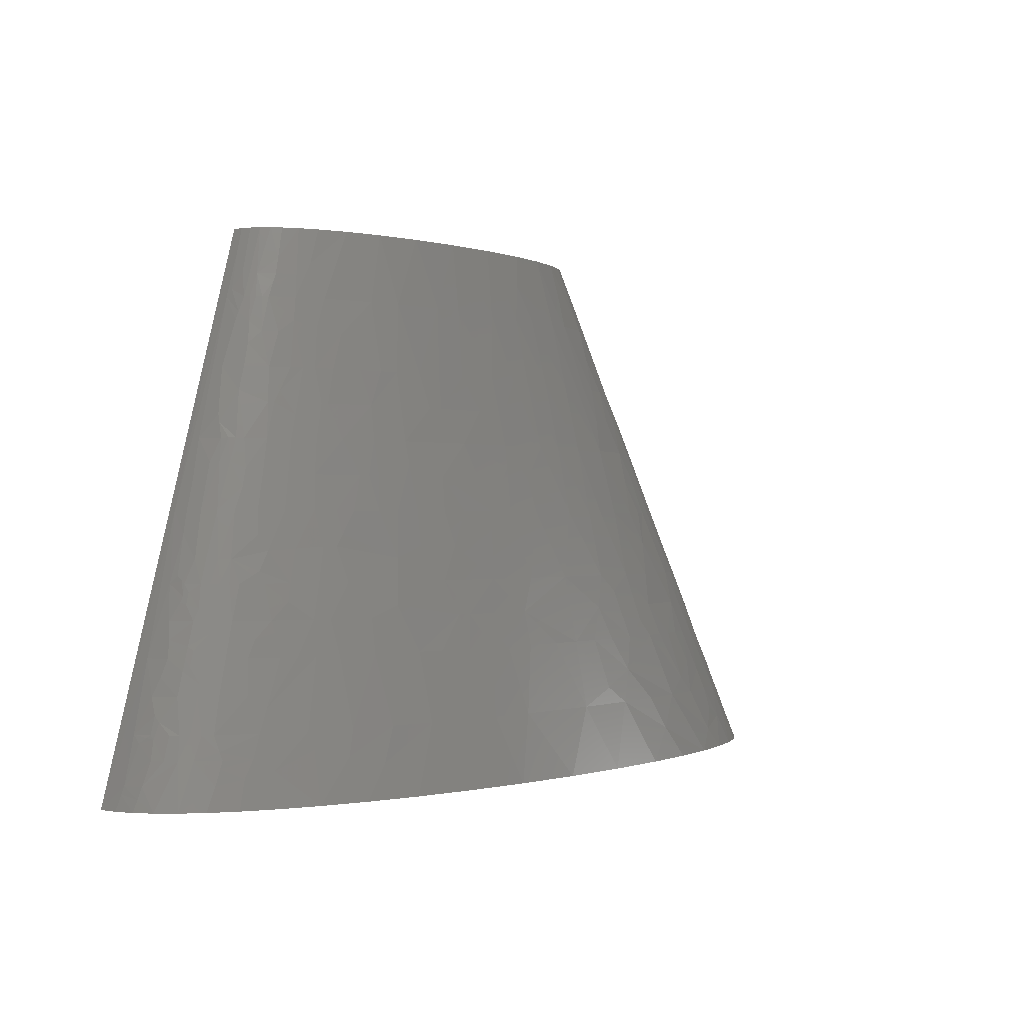
<metadata>
{"format":"stl","ext":"stl","renderer":"f3d","projection":"perspective","resolution":1024,"background":"white","views":[{"elev":-0.4,"azim":-48.1,"up":"+Y"}]}
</metadata>
<code>
# stl→obj: 435 verts, 819 faces
v -238.2 53.78 33.68
v -238.7 56.95 30.72
v -240.5 54.84 28.24
v -243.6 50.62 23.13
v -242 37.97 35.31
v -236.5 37.97 43.91
v -230.9 56.95 43.5
v -234.5 71.18 30.6
v -243.6 56.95 16.88
v -233.7 66.44 34.96
v -222.7 85.42 42.77
v -226.1 56.95 49.48
v -232.9 85.42 24.7
v -227.9 113.9 12.93
v -206 31.64 73.18
v -221.1 37.97 60.38
v -210.7 18.98 73.13
v -190.8 23.73 83.56
v -197 0 85.22
v -169.5 0 97.39
v -168.6 28.47 92.64
v -183.1 37.97 84.51
v -203.7 37.97 73.18
v -204.8 44.29 71
v -176.2 56.95 84.03
v -206.7 56.95 66.62
v -214.1 56.95 60.9
v -227.2 99.66 28.25
v -225.5 104.4 28.91
v -222 113.9 30.21
v -212.5 85.42 54.05
v -209.8 94.91 53.66
v -199.8 85.42 64.36
v -220.5 56.95 55.2
v -217.2 104.4 42.27
v -219.9 123.4 28.8
v -218.9 128.1 28.1
v -213.2 107.6 45.94
v -204.4 113.9 52.85
v -214.5 113.9 42.01
v -216.2 142.4 24.58
v -210.3 170.8 17.7
v -206.2 142.4 41.32
v -211.7 123.4 41.79
v -199 132.9 52.09
v -209.5 120.2 45.55
v -135.9 42.71 101.5
v -139.3 56.95 98.14
v -135.5 0 108.6
v -101.3 56.95 108.2
v -194.7 104.4 63.29
v -181.3 85.42 75.79
v -177.7 113.9 71.72
v -209.5 156.6 29.74
v -192.1 113.9 62.74
v -207.4 155 34.21
v -202 151.9 42.78
v -207.6 161.4 30.62
v -189.5 123.4 62.23
v -184.3 142.4 61.17
v -204.7 164.5 33.97
v -198.1 170.8 40.32
v -205.9 173 27.34
v -197.7 189.8 32.82
v -206.6 177.2 23.03
v -205.4 170.8 29.47
v -194.1 147.1 52.29
v -182.3 170.8 55.41
v -188.3 170.8 50.49
v -170.9 128.1 72.42
v -154.4 113.9 82.83
v -156.4 132.9 78.44
v -140.9 113.9 87.95
v -124.7 142.4 88.52
v -157.2 142.4 76.25
v -158 151.9 74.06
v -175.9 170.8 59.94
v -159.2 170.8 69.69
v -143.3 156.6 79.51
v -140 170.8 78.25
v -117 170.8 86.21
v -110.5 142.4 92.65
v -91.83 170.8 92.87
v -98.86 199.3 86.71
v -110.2 199.3 83.58
v -73.75 142.4 101
v -74.22 113.9 105.1
v -53.11 113.9 108.6
v -109.2 132.9 94.52
v -132.9 197.7 76.18
v -153.4 196.2 67.46
v -114.2 227.8 77.62
v -137.3 227.8 68.87
v -160.2 261 48.58
v -163.9 246.8 49.5
v -149.8 256.3 56.74
v -168.6 265.8 39.74
v -157.7 284.7 44.07
v -168.8 297.4 26.99
v -178.3 284.7 13.73
v -170.1 284.7 30.88
v -166.6 284.7 35.37
v -162.5 284.7 39.76
v -155.3 322.7 34.57
v -48.05 151.9 103.8
v 16.12 142.4 111.4
v 3.927 170.8 106.6
v -30.43 113.9 111.5
v -168.1 303.7 25.05
v -165.3 316.4 23.14
v -159.6 341.7 19.44
v -45.61 170.8 101.4
v -143.1 284.7 54.33
v -129.5 265.8 65.12
v -125.6 284.7 63.24
v -120.3 303.7 61.99
v -134.7 313.2 53
v -138.9 313.2 50.45
v -42.98 189.8 98.96
v -56.28 227.8 91.37
v -92.51 208.8 86.82
v -37.95 227.8 94.13
v -151.5 367 20.73
v -144.6 360.7 33.02
v -146.4 398.6 9.079
v 205.6 71.18 116.5
v 241.5 85.42 109.5
v 192.1 113.9 110.9
v 163.2 113.9 113.7
v 166.9 56.95 122.4
v 228.7 56.95 116.2
v -18.12 199.3 100.6
v 19.54 199.3 103.4
v -17.51 227.8 96.54
v 11.74 227.8 98.91
v -105.6 284.7 70.84
v -83.51 284.7 77.19
v -92.82 313.2 70.12
v -98.28 313.2 68.45
v -110.6 256.3 74.01
v -147.4 379.7 21.28
v -145.1 386 22.02
v -143.7 405 12.3
v -137.7 398.6 27.21
v -140.4 398.6 23.39
v 390.1 18.98 89.8
v 370.8 0 99.73
v 412.5 0 87.09
v 426.5 28.47 74.15
v 406 37.97 79.63
v 319.2 56.95 100.5
v 362.4 56.95 89.36
v -54.28 284.7 83.3
v -23.68 303.7 84.93
v -53.6 313.2 79.2
v -21.39 265.8 90.66
v -23.1 284.7 87.73
v -62.56 256.3 86.04
v -53.26 256.3 87.68
v -70.97 256.3 84.4
v -122.3 411.3 38
v -127.1 398.6 37.67
v -108.6 398.6 49.04
v -105.6 417.6 46.74
v -131 398.6 34.34
v -131 417.6 28.12
v 345.5 71.18 90.94
v 333.1 113.9 84.89
v 313.3 113.9 90.15
v 291.9 113.9 95.12
v 368.1 85.42 80.84
v -119.9 417.6 38.14
v -94.79 374.9 59.16
v -112.2 379.7 51.06
v -109.8 341.7 59.34
v -100.2 341.7 62.98
v -74.65 370.2 66.02
v -85.73 398.6 58.19
v -116.8 430.3 37.18
v -110.6 455.6 35.26
v -117.7 455.6 29.38
v -99.21 455.6 42.24
v 277.1 128.1 95.44
v 252.3 113.9 102.7
v 299.2 142.4 87.66
v 262.7 170.8 90.09
v 235.6 156.6 97.75
v 205.4 142.4 104.6
v 216.8 170.8 98.15
v 472.1 49.04 40.36
v 488.5 37.97 30.66
v 466.7 63.28 37.52
v 494.8 25.31 31.96
v 453.1 60.11 49.57
v 453.9 77.51 41.2
v 466.6 78.04 28.57
v 452.6 94.91 33
v 419.8 113.9 49.45
v 377.2 147.1 60.64
v 397.9 113.9 61.31
v 394.3 151.9 50.39
v 358.9 170.8 61.66
v 356.5 142.4 70.44
v 381.6 170.8 50.72
v 382.2 194.6 41.3
v 399.8 170.8 39.15
v 364.4 227.8 39.45
v 368.7 189.8 51.1
v 392.1 199.3 31.26
v 403.1 180.3 31.59
v 418.7 151.9 32.9
v 423.5 164.5 18.13
v 404.5 189.8 24.08
v 314.2 261 54.58
v 295.5 256.3 62.91
v 326.9 227.8 58.75
v 296 284.7 55.32
v 343.1 227.8 51.54
v 329.7 265.8 45.84
v 277.9 313.2 54.56
v 276.1 341.7 47.42
v 255 341.7 55.38
v 253.2 313.2 62.7
v 299.1 313.2 45.67
v 365 246.8 30.09
v 345 256.3 40.53
v 382.5 227.8 23.76
v 375.4 246.8 18.42
v 369 256.3 19.6
v 376.7 227.8 29.75
v 359.1 256.3 30.24
v 353.5 265.8 30.14
v 342.3 284.7 29.91
v 206 412.9 53.66
v 218.2 398.6 53.4
v 216.1 427.1 47.28
v 183.2 455.6 50.45
v 193.4 398.6 59.86
v 325.8 308.5 31.61
v 317.3 341.7 21.39
v 298.2 341.7 36.32
v 314.6 303.7 40.78
v 333.4 313.2 22.25
v -106.9 35.59 110.2
v -94.45 0 118.3
v -75.35 28.47 117.6
v -64.24 56.95 115.2
v -141.3 378.1 30.6
v -135.5 370.2 38.68
v -134.6 398.6 30.86
v 474.1 24.52 50.25
v 473.3 0 60.38
v 493.3 0 47.23
v 355 275.2 23.11
v -196 227.8 6.124
v -130.8 455.6 0
v -261.6 0 0
v 334.5 313.2 20.93
v 354.7 284.7 16.16
v 452.4 26.5 62.54
v 446.6 0 73.8
v 435.3 56.95 61.24
v 454.9 113.9 13.95
v 476.4 75.93 14.98
v 477.7 75.93 11.5
v 453.8 113.9 16.44
v 391.3 227.8 7.98
v 523.2 0 0
v 261.6 455.6 0
v 324.9 341.7 9.964
v 303.8 379.7 7.81
v 261.2 455.6 4.135
v -229.6 37.97 52.2
v -247.2 0 45.2
v -235.1 0 58.99
v -106.2 113.9 98.27
v -126 113.9 92.82
v -181 227.8 39.43
v -188.6 227.8 28.97
v -192.5 189.8 39.9
v -193.5 170.8 45.46
v -186.1 189.8 46.73
v -171.4 227.8 48.67
v -25.11 56.95 120.3
v 24.2 113.9 116
v -6.257 113.9 113.9
v -46.09 0 126.1
v 9.227 0 131.5
v -178.7 189.8 53.12
v 45.95 56.95 125.1
v 70.4 113.9 117.2
v 51.05 113.9 117
v 70.48 0 133.9
v -174 265.8 33.5
v -178.3 265.8 27.04
v 86.09 56.95 125.6
v 135.8 0 132.9
v 133.9 113.9 115.6
v 99.02 113.9 116.9
v 202.6 0 128.5
v 267.7 0 120.7
v -134.7 417.6 23.31
v -123.4 455.6 22.93
v -127.5 455.6 15.9
v -137.7 417.6 18.21
v 158.5 170.8 104.9
v 177.2 227.8 93.67
v 127.6 227.8 98.32
v 210.9 227.8 88.93
v 231.4 227.8 85.35
v -43.02 398.6 68.39
v -27.55 455.6 62.45
v -59.29 455.6 56.49
v 507.3 0 34.63
v 516.4 0 22.71
v -15.89 398.6 72.11
v 11.06 455.6 66.13
v -40.71 341.7 77.14
v -24.59 341.7 79.34
v -0.487 341.7 81.71
v 493.2 37.97 24.48
v 145.7 284.7 87.71
v 137.6 341.7 79.2
v 117 341.7 81.15
v 172.7 284.7 84.56
v 166.2 341.7 75.58
v 28.18 398.6 75.06
v 55.19 455.6 66.85
v 21.34 341.7 83.03
v 48.92 341.7 83.71
v 439.7 113.9 34.47
v 207 284.7 79.19
v 258.6 227.8 79.65
v 200.2 341.7 69.69
v 453.2 101.2 28.27
v 53.06 398.6 75.34
v 62.75 341.7 83.67
v 87.76 341.7 82.96
v 248.9 284.7 70.14
v 222.3 341.7 64.75
v 292.7 227.8 70.67
v 97 398.6 73.65
v 102 455.6 64.18
v 132.4 398.6 70.31
v 157.7 398.6 66.77
v 147.3 455.6 58.17
v 236.6 341.7 61.01
v 256.1 398.6 39.26
v 233.8 455.6 31.76
v 212.3 455.6 41.37
v 274.2 398.6 28.94
v 248.3 455.6 22.32
v 311.6 360.7 14.42
v 322.2 341.7 15.08
v 323.7 341.7 12.53
v 290.8 392.3 17.58
v 277.3 417.6 15.82
v 256.2 455.6 14.36
v 259.8 455.6 8.256
v -256.2 12.66 17.95
v -260.2 0 16.04
v -255.5 0 30.91
v -254.1 18.98 18.87
v -218.6 0 72.35
v -168.8 75.93 83.74
v -198.6 208.8 19.69
v -196.9 215.1 19.08
v -193.6 227.8 17.88
v -166.5 177.2 64.39
v -188.3 246.8 17.32
v -161.6 180.3 66.47
v -158.9 208.8 61.87
v -156.7 227.8 58.95
v -79.99 227.8 86.81
v -95.36 227.8 83.12
v 28.11 142.4 112.1
v 60.43 170.8 108.8
v -149.7 341.7 34.1
v -134.5 341.7 46.65
v 295.6 28.47 110.9
v 322.2 0 111.1
v -129.6 322.7 53.82
v -119.3 341.7 55.15
v 96.05 142.4 112.8
v 275.5 56.95 109.2
v 67.82 227.8 100.5
v 34.66 227.8 99.99
v 220.6 113.9 107.5
v -84.88 341.7 67.8
v -60.77 341.7 73.58
v -135.4 436.6 9.116
v -130.1 455.6 8.257
v 109.9 170.8 108
v 92.34 227.8 100
v -124.5 370.2 46.41
v 13.67 256.3 94.93
v 42.78 284.7 91.95
v 402.2 56.95 75.98
v 371.4 113.9 72.43
v 351.4 113.9 79.37
v 7.063 313.2 86.34
v 391.9 75.93 74.82
v -93.81 427.1 50.25
v -84.08 455.6 48.96
v 20.04 313.2 87.08
v 94.21 265.8 94.24
v 120.8 256.3 94.32
v 304.3 170.8 80.22
v 94.84 284.7 91.33
v 66.53 313.2 87.84
v 92.51 303.7 88.54
v 509.2 18.98 15.35
v 521.5 0 11.45
v 522.8 0 5.729
v 333.4 170.8 71.36
v 473.4 69.6 26.27
v 310.5 199.3 71.91
v 313.9 227.8 63.7
v 465.7 85.42 24.16
v 452.4 113.9 18.92
v 420.4 132.9 41.09
v 437.3 132.9 24.96
v 443.6 126.6 21.37
v 438.2 132.9 23.76
v 407.6 189.8 19.95
v 401.1 202.5 18.57
v 388 227.8 15.92
v 141 427.1 64.28
v 322.6 284.7 43.09
v 257.1 370.2 47.19
v 335.6 313.2 19.61
v 331.9 322.7 17.19
v 276.8 408.1 22.34
v -252 9.491 32.37
v -248.7 18.98 33.39
f 1 2 3
f 1 3 4
f 1 4 5
f 1 5 6
f 1 6 7
f 8 9 2
f 10 2 1
f 10 11 8
f 10 12 11
f 10 1 7
f 10 7 12
f 10 8 2
f 13 9 8
f 13 8 11
f 13 14 9
f 15 16 17
f 18 17 19
f 18 19 20
f 18 20 21
f 18 15 17
f 18 22 15
f 18 21 22
f 23 15 22
f 23 16 15
f 24 23 22
f 24 16 23
f 24 22 25
f 24 25 26
f 24 27 16
f 24 26 27
f 28 13 11
f 28 14 13
f 29 14 28
f 29 30 14
f 31 11 12
f 31 32 11
f 31 33 32
f 31 27 33
f 31 12 34
f 31 34 27
f 35 28 11
f 35 11 32
f 35 29 28
f 35 30 29
f 36 14 30
f 37 14 36
f 38 35 32
f 38 32 39
f 40 30 35
f 40 35 38
f 41 42 14
f 41 14 37
f 41 37 43
f 44 36 30
f 44 30 40
f 44 37 36
f 44 43 37
f 44 45 43
f 46 40 38
f 46 44 40
f 46 38 39
f 46 39 45
f 46 45 44
f 47 48 21
f 47 21 49
f 47 50 48
f 51 32 33
f 51 33 52
f 51 52 53
f 51 39 32
f 54 42 41
f 55 51 53
f 55 39 51
f 56 54 41
f 56 41 43
f 56 43 57
f 58 54 56
f 58 42 54
f 59 39 55
f 59 45 39
f 59 60 45
f 59 55 53
f 61 57 62
f 61 58 56
f 61 56 57
f 63 64 65
f 63 42 58
f 63 65 42
f 66 61 62
f 66 64 63
f 66 58 61
f 66 63 58
f 66 62 64
f 67 68 69
f 67 69 57
f 67 60 68
f 67 43 45
f 67 57 43
f 67 45 60
f 70 53 71
f 70 59 53
f 70 60 59
f 72 70 71
f 72 71 73
f 72 73 74
f 75 60 70
f 75 70 72
f 75 72 74
f 76 60 75
f 76 77 60
f 76 78 77
f 79 76 75
f 79 75 74
f 79 78 76
f 79 80 78
f 81 82 83
f 81 79 74
f 81 80 79
f 81 74 82
f 81 84 85
f 81 83 84
f 86 87 88
f 86 83 82
f 86 89 87
f 86 82 89
f 90 91 80
f 90 85 92
f 90 81 85
f 90 80 81
f 90 92 93
f 90 93 91
f 94 95 96
f 94 97 95
f 94 98 97
f 99 100 101
f 99 101 102
f 99 103 104
f 99 102 103
f 105 83 86
f 105 106 107
f 105 108 106
f 105 86 88
f 105 88 108
f 109 99 104
f 109 100 99
f 110 109 104
f 110 100 109
f 110 104 111
f 110 111 100
f 112 105 107
f 112 83 105
f 113 96 114
f 113 94 96
f 113 98 94
f 113 114 115
f 113 116 117
f 113 115 116
f 113 118 98
f 113 117 118
f 119 112 107
f 119 120 121
f 119 84 83
f 119 121 84
f 119 83 112
f 119 122 120
f 123 111 124
f 123 125 111
f 126 127 128
f 126 129 130
f 126 130 131
f 126 128 129
f 126 131 127
f 132 119 107
f 132 107 133
f 132 122 119
f 132 134 122
f 132 133 135
f 132 135 134
f 136 137 138
f 136 138 139
f 136 114 140
f 136 115 114
f 136 140 137
f 136 116 115
f 136 139 116
f 141 125 123
f 142 125 141
f 142 143 125
f 142 144 145
f 142 145 143
f 146 147 148
f 146 148 149
f 146 149 150
f 146 151 147
f 146 152 151
f 146 150 152
f 153 154 155
f 153 156 157
f 153 155 137
f 153 158 159
f 153 160 158
f 153 157 154
f 153 137 160
f 153 159 156
f 161 162 163
f 161 163 164
f 161 165 162
f 161 166 165
f 167 168 169
f 167 169 170
f 167 152 171
f 167 151 152
f 167 170 151
f 167 171 168
f 172 161 164
f 172 166 161
f 173 174 175
f 173 175 176
f 173 177 178
f 173 176 177
f 173 178 163
f 173 163 174
f 179 180 181
f 179 164 182
f 179 182 180
f 179 172 164
f 179 166 172
f 179 181 166
f 183 184 170
f 183 170 169
f 183 169 185
f 183 185 186
f 187 188 184
f 187 186 189
f 187 189 188
f 187 183 186
f 187 184 183
f 190 191 192
f 190 193 191
f 190 192 194
f 195 196 197
f 195 198 194
f 195 197 198
f 195 194 192
f 195 192 196
f 199 200 201
f 199 202 203
f 199 204 202
f 199 203 200
f 199 201 204
f 205 204 206
f 205 207 208
f 205 208 204
f 205 209 207
f 210 209 205
f 210 205 206
f 210 211 212
f 210 213 209
f 210 206 211
f 210 212 213
f 214 215 216
f 214 217 215
f 214 218 219
f 214 216 218
f 214 219 217
f 220 221 222
f 220 223 217
f 220 224 221
f 220 222 223
f 220 217 224
f 225 226 207
f 225 227 228
f 225 228 229
f 225 207 230
f 225 230 227
f 231 225 229
f 231 226 225
f 232 226 231
f 232 233 226
f 234 235 236
f 234 237 238
f 234 238 235
f 234 236 237
f 239 240 241
f 239 242 233
f 239 241 242
f 239 233 243
f 239 243 240
f 244 49 245
f 244 245 246
f 244 47 49
f 244 50 47
f 244 246 247
f 244 247 50
f 248 123 124
f 248 142 141
f 248 144 142
f 248 124 249
f 248 250 144
f 248 165 250
f 248 141 123
f 248 249 165
f 251 252 253
f 251 253 193
f 251 190 194
f 251 193 190
f 254 231 229
f 255 256 257
f 254 232 231
f 254 233 232
f 254 258 243
f 254 229 259
f 254 259 258
f 254 243 233
f 260 251 194
f 260 261 252
f 260 194 262
f 260 262 149
f 260 149 261
f 260 252 251
f 263 264 265
f 263 266 264
f 267 263 265
f 267 268 269
f 267 265 268
f 270 267 269
f 271 270 269
f 271 269 272
f 273 274 275
f 16 273 275
f 12 6 273
f 12 7 6
f 34 273 16
f 34 12 273
f 27 34 16
f 48 276 277
f 50 276 48
f 50 87 276
f 64 278 279
f 280 278 64
f 280 62 281
f 280 64 62
f 282 280 281
f 282 283 278
f 282 278 280
f 282 281 69
f 284 285 286
f 284 287 288
f 284 108 88
f 284 286 108
f 289 69 68
f 289 283 282
f 289 68 77
f 289 282 69
f 290 284 288
f 290 291 292
f 290 292 285
f 290 288 293
f 290 285 284
f 294 295 279
f 294 279 278
f 296 291 290
f 296 293 297
f 296 290 293
f 296 298 299
f 296 299 291
f 97 294 278
f 101 295 294
f 102 294 97
f 102 101 294
f 103 102 97
f 98 103 97
f 130 297 300
f 130 129 298
f 130 296 297
f 130 298 296
f 131 130 300
f 131 300 301
f 302 303 304
f 302 304 305
f 302 145 144
f 302 305 145
f 166 181 303
f 166 144 250
f 166 303 302
f 166 302 144
f 166 250 165
f 306 307 308
f 189 309 307
f 189 307 306
f 189 310 309
f 311 312 313
f 311 313 178
f 193 253 314
f 193 314 315
f 200 262 198
f 316 317 312
f 316 318 319
f 316 319 320
f 316 311 318
f 316 312 311
f 321 191 193
f 321 265 264
f 322 323 324
f 325 323 322
f 325 307 309
f 325 326 323
f 325 322 307
f 327 317 316
f 327 316 320
f 327 328 317
f 327 320 329
f 327 329 330
f 331 198 197
f 332 326 325
f 332 309 310
f 332 310 333
f 332 334 326
f 332 325 309
f 335 331 197
f 336 328 327
f 336 330 337
f 336 337 338
f 336 327 330
f 339 340 334
f 339 332 333
f 339 333 341
f 339 334 332
f 342 324 323
f 342 343 328
f 342 336 338
f 342 328 336
f 342 338 324
f 344 343 342
f 344 342 323
f 344 323 326
f 345 344 326
f 345 326 334
f 238 237 346
f 238 334 340
f 238 345 334
f 235 340 347
f 235 347 222
f 235 238 340
f 348 349 350
f 351 241 240
f 351 349 348
f 351 352 349
f 351 348 241
f 353 240 354
f 353 270 271
f 353 354 355
f 353 355 270
f 356 240 353
f 356 351 240
f 356 353 271
f 357 358 352
f 357 359 358
f 357 272 359
f 357 271 272
f 357 356 271
f 360 257 361
f 360 361 362
f 363 257 360
f 9 257 363
f 4 363 5
f 4 9 363
f 17 275 364
f 17 364 19
f 17 16 275
f 14 257 9
f 14 255 257
f 21 20 49
f 25 22 21
f 25 21 48
f 33 27 26
f 52 71 53
f 52 33 26
f 52 26 25
f 365 52 25
f 365 25 48
f 365 71 52
f 365 48 277
f 365 73 71
f 365 277 73
f 42 255 14
f 246 245 287
f 246 287 284
f 57 281 62
f 57 69 281
f 60 77 68
f 366 255 42
f 366 65 64
f 366 42 65
f 366 64 279
f 247 88 87
f 247 284 88
f 247 246 284
f 247 87 50
f 367 368 255
f 367 255 366
f 367 366 279
f 367 279 368
f 369 289 77
f 78 369 77
f 370 279 295
f 370 255 368
f 370 368 279
f 371 289 369
f 371 78 80
f 371 369 78
f 74 73 277
f 89 74 277
f 89 277 276
f 89 276 87
f 82 74 89
f 91 371 80
f 91 289 371
f 372 283 289
f 372 289 91
f 372 93 373
f 372 373 283
f 372 91 93
f 100 295 101
f 100 255 370
f 100 370 295
f 95 97 278
f 95 278 283
f 95 283 373
f 96 95 373
f 96 373 93
f 121 120 374
f 121 92 85
f 121 85 84
f 121 374 375
f 121 375 92
f 106 286 285
f 106 108 286
f 114 96 93
f 376 106 285
f 376 292 291
f 376 285 292
f 104 103 98
f 140 114 93
f 140 93 92
f 140 92 375
f 107 106 376
f 107 376 377
f 378 104 379
f 378 111 104
f 118 379 104
f 118 104 98
f 380 301 381
f 380 381 147
f 380 131 301
f 380 147 151
f 125 255 100
f 125 256 255
f 125 100 111
f 124 111 378
f 124 378 379
f 382 175 383
f 382 116 175
f 382 117 116
f 382 379 118
f 382 118 117
f 382 383 379
f 384 299 298
f 384 298 129
f 384 376 291
f 384 377 376
f 384 291 299
f 384 129 306
f 160 140 375
f 160 137 140
f 160 375 374
f 158 374 120
f 158 160 374
f 143 145 305
f 385 131 380
f 385 380 151
f 133 107 377
f 133 377 386
f 133 387 135
f 133 386 387
f 159 158 120
f 159 120 122
f 249 124 379
f 249 162 165
f 127 184 388
f 127 388 128
f 127 170 184
f 127 151 170
f 127 131 385
f 127 385 151
f 139 176 175
f 139 175 116
f 139 389 176
f 138 390 389
f 138 389 139
f 391 392 256
f 391 304 392
f 391 305 304
f 391 256 125
f 391 125 143
f 391 143 305
f 393 308 394
f 393 386 377
f 393 394 386
f 393 377 384
f 393 384 306
f 393 306 308
f 395 249 379
f 395 379 383
f 395 162 249
f 156 159 122
f 156 122 134
f 174 162 395
f 174 395 383
f 174 383 175
f 396 156 134
f 396 386 397
f 396 135 387
f 396 387 386
f 396 134 135
f 157 396 397
f 157 156 396
f 188 388 184
f 188 128 388
f 188 189 306
f 188 129 128
f 188 306 129
f 155 138 137
f 155 319 318
f 155 318 390
f 155 390 138
f 163 162 174
f 149 148 261
f 154 319 155
f 177 389 390
f 177 390 318
f 177 311 178
f 177 176 389
f 177 318 311
f 398 150 149
f 398 149 262
f 398 152 150
f 171 399 400
f 171 400 168
f 401 320 319
f 401 154 157
f 401 329 320
f 401 157 397
f 401 319 154
f 402 399 171
f 402 200 399
f 402 398 262
f 402 152 398
f 402 171 152
f 402 262 200
f 403 182 164
f 403 404 182
f 403 313 404
f 403 163 178
f 403 164 163
f 403 178 313
f 405 329 401
f 405 401 397
f 405 330 329
f 406 386 394
f 406 397 386
f 185 169 168
f 407 394 308
f 407 308 307
f 407 406 394
f 407 307 322
f 186 185 408
f 186 408 333
f 186 333 310
f 186 310 189
f 409 397 406
f 409 407 322
f 409 406 407
f 194 198 262
f 410 397 409
f 410 405 397
f 410 330 405
f 410 337 330
f 410 338 337
f 411 410 409
f 411 409 322
f 411 338 410
f 411 322 324
f 411 324 338
f 203 399 200
f 203 408 185
f 203 400 399
f 203 168 400
f 203 185 168
f 412 315 413
f 412 413 414
f 412 265 321
f 412 414 268
f 412 321 193
f 412 268 265
f 412 193 315
f 415 408 203
f 415 203 202
f 416 191 321
f 416 192 191
f 416 321 264
f 417 202 216
f 417 216 418
f 417 415 202
f 417 333 408
f 417 341 333
f 417 418 341
f 417 408 415
f 196 192 416
f 419 197 196
f 419 266 420
f 419 335 197
f 419 420 335
f 419 416 264
f 419 196 416
f 419 264 266
f 201 200 198
f 421 206 201
f 421 198 331
f 421 211 206
f 421 201 198
f 204 201 206
f 208 216 202
f 208 207 218
f 208 218 216
f 208 202 204
f 422 421 331
f 422 211 421
f 423 420 266
f 423 266 263
f 423 331 335
f 423 335 420
f 423 422 331
f 424 422 423
f 215 418 216
f 215 339 341
f 215 341 418
f 215 217 339
f 212 263 267
f 212 211 422
f 212 422 424
f 212 423 263
f 212 424 423
f 223 347 340
f 223 222 347
f 223 340 339
f 223 339 217
f 209 230 207
f 209 227 230
f 425 212 267
f 425 213 212
f 226 219 218
f 226 218 207
f 426 227 209
f 426 209 213
f 426 425 267
f 426 213 425
f 426 267 427
f 426 427 227
f 428 238 346
f 428 345 238
f 428 346 343
f 428 344 345
f 428 343 344
f 429 219 226
f 429 226 233
f 429 217 219
f 224 241 221
f 224 217 429
f 242 429 233
f 242 241 224
f 242 224 429
f 228 427 267
f 228 227 427
f 430 235 222
f 430 348 235
f 430 222 221
f 430 221 241
f 430 241 348
f 259 267 270
f 259 229 228
f 259 228 267
f 236 235 348
f 236 350 237
f 236 348 350
f 431 258 259
f 432 354 240
f 432 259 270
f 432 355 354
f 432 270 355
f 432 243 258
f 432 431 259
f 432 240 243
f 432 258 431
f 433 356 357
f 433 352 351
f 433 357 352
f 433 351 356
f 434 360 362
f 434 362 274
f 434 363 360
f 435 274 273
f 435 5 363
f 435 434 274
f 435 6 5
f 435 273 6
f 435 363 434
f 3 9 4
f 2 9 3

</code>
